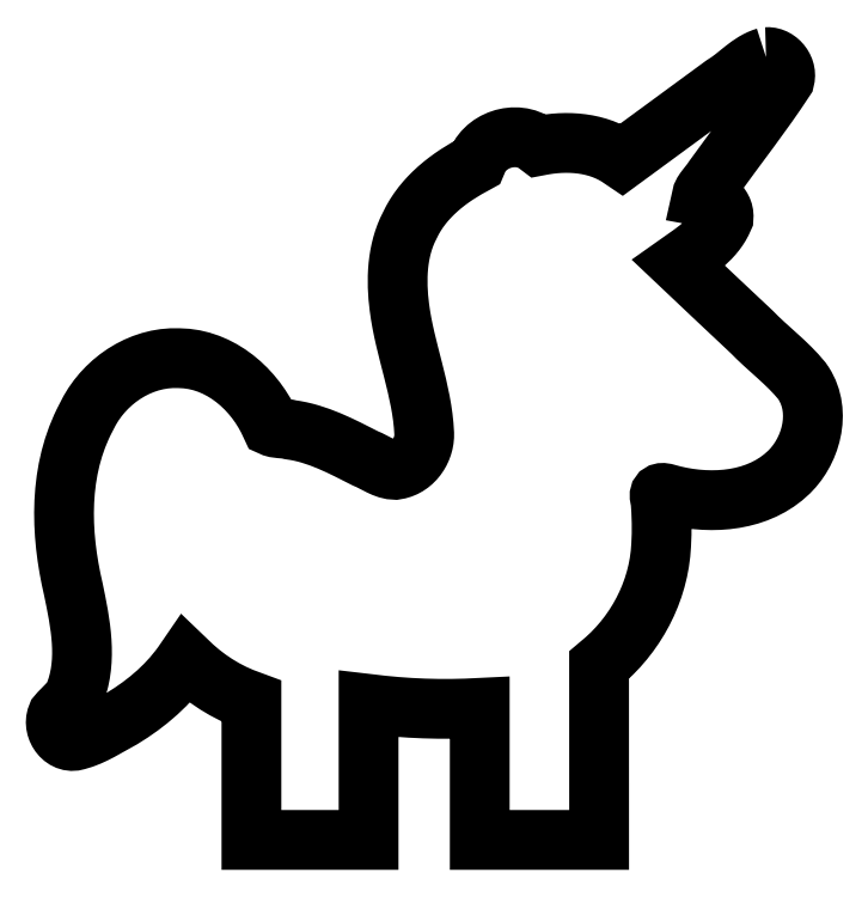
<metadata>
{"format":"dxf","ext":"dxf","renderer":"ezdxf+matplotlib","layout":"modelspace","background":"white","min_lineweight":24,"dpi":150}
</metadata>
<code>
0
SECTION
2
ENTITIES
0
LWPOLYLINE
8
Edge.Cuts-disabled
90
366
70
1
10
64.5
20
71.06
30
0
10
64.22
20
70.97
30
0
10
63.95
20
70.86
30
0
10
63.69
20
70.74
30
0
10
63.44
20
70.6
30
0
10
62.95
20
70.28
30
0
10
62.49
20
69.93
30
0
10
61.58
20
69.19
30
0
10
61.11
20
68.84
30
0
10
60.62
20
68.53
30
0
10
51.43
20
61.78
30
0
10
51.01
20
62.06
30
0
10
50.58
20
62.31
30
0
10
50.14
20
62.53
30
0
10
49.68
20
62.72
30
0
10
49.21
20
62.87
30
0
10
48.74
20
63
30
0
10
48.25
20
63.11
30
0
10
47.77
20
63.18
30
0
10
47.27
20
63.24
30
0
10
46.78
20
63.27
30
0
10
46.29
20
63.27
30
0
10
45.79
20
63.26
30
0
10
45.3
20
63.22
30
0
10
44.82
20
63.17
30
0
10
44.34
20
63.1
30
0
10
43.87
20
63.01
30
0
10
43.52
20
63.27
30
0
10
43.14
20
63.48
30
0
10
42.75
20
63.63
30
0
10
42.34
20
63.73
30
0
10
41.92
20
63.78
30
0
10
41.49
20
63.78
30
0
10
41.07
20
63.74
30
0
10
40.66
20
63.65
30
0
10
40.25
20
63.51
30
0
10
39.86
20
63.33
30
0
10
39.5
20
63.11
30
0
10
39.17
20
62.85
30
0
10
38.86
20
62.55
30
0
10
38.6
20
62.22
30
0
10
38.38
20
61.85
30
0
10
38.21
20
61.46
30
0
10
37.29
20
60.95
30
0
10
36.39
20
60.39
30
0
10
35.95
20
60.09
30
0
10
35.52
20
59.78
30
0
10
35.11
20
59.45
30
0
10
34.7
20
59.11
30
0
10
34.31
20
58.75
30
0
10
33.94
20
58.37
30
0
10
33.59
20
57.98
30
0
10
33.26
20
57.58
30
0
10
32.94
20
57.15
30
0
10
32.65
20
56.71
30
0
10
32.38
20
56.26
30
0
10
32.14
20
55.78
30
0
10
31.93
20
55.35
30
0
10
31.75
20
54.9
30
0
10
31.59
20
54.45
30
0
10
31.45
20
54
30
0
10
31.33
20
53.53
30
0
10
31.24
20
53.07
30
0
10
31.17
20
52.59
30
0
10
31.11
20
52.12
30
0
10
31.07
20
51.64
30
0
10
31.05
20
51.17
30
0
10
31.05
20
50.22
30
0
10
31.1
20
49.28
30
0
10
31.2
20
48.36
30
0
10
31.31
20
47.63
30
0
10
31.43
20
46.92
30
0
10
31.58
20
46.2
30
0
10
31.74
20
45.49
30
0
10
32.08
20
44.07
30
0
10
32.45
20
42.65
30
0
10
32.8
20
41.23
30
0
10
33.1
20
39.81
30
0
10
33.23
20
39.09
30
0
10
33.33
20
38.37
30
0
10
33.41
20
37.64
30
0
10
33.46
20
36.91
30
0
10
33.46
20
36.62
30
0
10
33.43
20
36.33
30
0
10
33.38
20
36.05
30
0
10
33.3
20
35.77
30
0
10
33.2
20
35.5
30
0
10
33.07
20
35.24
30
0
10
32.93
20
34.98
30
0
10
32.76
20
34.75
30
0
10
32.58
20
34.53
30
0
10
32.38
20
34.32
30
0
10
32.16
20
34.14
30
0
10
31.92
20
33.98
30
0
10
31.67
20
33.84
30
0
10
31.41
20
33.73
30
0
10
31.13
20
33.65
30
0
10
30.84
20
33.6
30
0
10
30.47
20
33.62
30
0
10
30.12
20
33.7
30
0
10
29.78
20
33.83
30
0
10
29.45
20
33.98
30
0
10
28.79
20
34.32
30
0
10
28.46
20
34.48
30
0
10
28.13
20
34.63
30
0
10
26.49
20
35.46
30
0
10
25.66
20
35.85
30
0
10
24.82
20
36.23
30
0
10
23.96
20
36.56
30
0
10
23.09
20
36.85
30
0
10
22.65
20
36.97
30
0
10
22.21
20
37.08
30
0
10
21.75
20
37.17
30
0
10
21.3
20
37.24
30
0
10
21.08
20
37.29
30
0
10
20.86
20
37.32
30
0
10
20.39
20
37.36
30
0
10
19.95
20
37.42
30
0
10
19.74
20
37.48
30
0
10
19.56
20
37.56
30
0
10
19.27
20
38.18
30
0
10
18.94
20
38.78
30
0
10
18.57
20
39.36
30
0
10
18.17
20
39.92
30
0
10
17.73
20
40.46
30
0
10
17.27
20
40.97
30
0
10
16.77
20
41.44
30
0
10
16.24
20
41.88
30
0
10
15.68
20
42.29
30
0
10
15.1
20
42.65
30
0
10
14.5
20
42.96
30
0
10
13.87
20
43.23
30
0
10
13.22
20
43.44
30
0
10
12.56
20
43.6
30
0
10
11.87
20
43.7
30
0
10
11.18
20
43.73
30
0
10
10.51
20
43.73
30
0
10
9.855
20
43.68
30
0
10
9.208
20
43.57
30
0
10
8.573
20
43.41
30
0
10
7.952
20
43.2
30
0
10
7.348
20
42.95
30
0
10
6.764
20
42.65
30
0
10
6.201
20
42.31
30
0
10
5.663
20
41.93
30
0
10
5.151
20
41.52
30
0
10
4.668
20
41.07
30
0
10
4.217
20
40.59
30
0
10
3.8
20
40.08
30
0
10
3.419
20
39.54
30
0
10
3.077
20
38.98
30
0
10
2.776
20
38.4
30
0
10
2.543
20
37.95
30
0
10
2.327
20
37.49
30
0
10
1.94
20
36.56
30
0
10
1.612
20
35.62
30
0
10
1.341
20
34.66
30
0
10
1.124
20
33.68
30
0
10
0.9586
20
32.7
30
0
10
0.8425
20
31.71
30
0
10
0.7731
20
30.71
30
0
10
0.7479
20
29.7
30
0
10
0.7643
20
28.7
30
0
10
0.82
20
27.69
30
0
10
0.9124
20
26.69
30
0
10
1.039
20
25.69
30
0
10
1.197
20
24.7
30
0
10
1.385
20
23.71
30
0
10
1.599
20
22.74
30
0
10
1.836
20
21.58
30
0
10
2.055
20
20.41
30
0
10
2.233
20
19.22
30
0
10
2.3
20
18.63
30
0
10
2.349
20
18.04
30
0
10
2.377
20
17.44
30
0
10
2.382
20
16.85
30
0
10
2.36
20
16.26
30
0
10
2.309
20
15.67
30
0
10
2.226
20
15.08
30
0
10
2.109
20
14.5
30
0
10
1.955
20
13.93
30
0
10
1.761
20
13.36
30
0
10
1.627
20
13.05
30
0
10
1.456
20
12.77
30
0
10
1.256
20
12.52
30
0
10
1.036
20
12.28
30
0
10
0.5751
20
11.81
30
0
10
0.3514
20
11.58
30
0
10
0.1444
20
11.33
30
0
10
0.06191
20
11.12
30
0
10
0.01441
20
10.9
30
0
10
3e-06
20
10.67
30
0
10
0.01673
20
10.45
30
0
10
0.06266
20
10.22
30
0
10
0.1358
20
10.01
30
0
10
0.2343
20
9.805
30
0
10
0.3562
20
9.616
30
0
10
0.4995
20
9.444
30
0
10
0.6622
20
9.295
30
0
10
0.8425
20
9.17
30
0
10
1.038
20
9.074
30
0
10
1.248
20
9.011
30
0
10
1.469
20
8.984
30
0
10
1.7
20
8.996
30
0
10
1.939
20
9.051
30
0
10
2.48
20
9.215
30
0
10
3.006
20
9.419
30
0
10
3.52
20
9.655
30
0
10
4.025
20
9.913
30
0
10
5.017
20
10.47
30
0
10
6.006
20
11.02
30
0
10
6.845
20
11.55
30
0
10
7.661
20
12.12
30
0
10
8.449
20
12.73
30
0
10
9.204
20
13.37
30
0
10
9.922
20
14.06
30
0
10
10.6
20
14.79
30
0
10
11.23
20
15.56
30
0
10
11.52
20
15.96
30
0
10
11.8
20
16.37
30
0
10
12.45
20
15.75
30
0
10
13.12
20
15.17
30
0
10
13.83
20
14.63
30
0
10
14.57
20
14.13
30
0
10
15.33
20
13.68
30
0
10
16.12
20
13.27
30
0
10
16.93
20
12.91
30
0
10
17.77
20
12.6
30
0
10
17.77
20
-6e-06
30
0
10
28.41
20
-6e-06
30
0
10
28.41
20
12.35
30
0
10
29.67
20
12.2
30
0
10
30.93
20
12.08
30
0
10
32.2
20
11.99
30
0
10
33.46
20
11.93
30
0
10
34.72
20
11.9
30
0
10
35.98
20
11.9
30
0
10
37.24
20
11.93
30
0
10
38.5
20
11.99
30
0
10
38.5
20
-6e-06
30
0
10
49.34
20
-6e-06
30
0
10
49.34
20
15.88
30
0
10
49.94
20
16.39
30
0
10
50.52
20
16.93
30
0
10
51.06
20
17.5
30
0
10
51.58
20
18.1
30
0
10
52.06
20
18.72
30
0
10
52.52
20
19.37
30
0
10
52.93
20
20.04
30
0
10
53.32
20
20.73
30
0
10
53.66
20
21.43
30
0
10
53.97
20
22.16
30
0
10
54.24
20
22.9
30
0
10
54.48
20
23.65
30
0
10
54.67
20
24.42
30
0
10
54.81
20
25.19
30
0
10
54.92
20
25.98
30
0
10
54.98
20
26.77
30
0
10
55.02
20
27.76
30
0
10
55.02
20
28.79
30
0
10
54.98
20
29.83
30
0
10
54.92
20
30.85
30
0
10
54.86
20
31.03
30
0
10
54.84
20
31.17
30
0
10
54.84
20
31.29
30
0
10
54.86
20
31.37
30
0
10
54.9
20
31.44
30
0
10
54.97
20
31.48
30
0
10
55.05
20
31.5
30
0
10
55.14
20
31.5
30
0
10
55.36
20
31.47
30
0
10
55.61
20
31.4
30
0
10
56.1
20
31.27
30
0
10
56.77
20
31.12
30
0
10
57.46
20
31
30
0
10
58.15
20
30.92
30
0
10
58.85
20
30.86
30
0
10
59.55
20
30.84
30
0
10
60.25
20
30.86
30
0
10
60.95
20
30.91
30
0
10
61.64
20
31.01
30
0
10
62.33
20
31.14
30
0
10
63
20
31.32
30
0
10
63.65
20
31.54
30
0
10
64.29
20
31.81
30
0
10
64.9
20
32.12
30
0
10
65.49
20
32.49
30
0
10
66.05
20
32.91
30
0
10
66.58
20
33.38
30
0
10
66.96
20
33.79
30
0
10
67.32
20
34.23
30
0
10
67.64
20
34.7
30
0
10
67.92
20
35.2
30
0
10
68.17
20
35.71
30
0
10
68.38
20
36.25
30
0
10
68.54
20
36.8
30
0
10
68.66
20
37.36
30
0
10
68.73
20
37.93
30
0
10
68.76
20
38.49
30
0
10
68.73
20
39.05
30
0
10
68.65
20
39.61
30
0
10
68.51
20
40.15
30
0
10
68.32
20
40.68
30
0
10
68.07
20
41.19
30
0
10
67.92
20
41.44
30
0
10
67.75
20
41.68
30
0
10
67.23
20
42.28
30
0
10
66.68
20
42.86
30
0
10
66.11
20
43.41
30
0
10
65.53
20
43.95
30
0
10
64.34
20
45.01
30
0
10
63.76
20
45.56
30
0
10
63.2
20
46.12
30
0
10
59.88
20
49.24
30
0
10
56.56
20
52.37
30
0
10
57.75
20
53.21
30
0
10
58.34
20
53.66
30
0
10
58.91
20
54.13
30
0
10
59.43
20
54.63
30
0
10
59.68
20
54.9
30
0
10
59.91
20
55.18
30
0
10
60.12
20
55.47
30
0
10
60.31
20
55.78
30
0
10
60.49
20
56.1
30
0
10
60.64
20
56.43
30
0
10
60.65
20
56.64
30
0
10
60.63
20
56.84
30
0
10
60.59
20
57.03
30
0
10
60.53
20
57.2
30
0
10
60.44
20
57.37
30
0
10
60.34
20
57.53
30
0
10
60.22
20
57.67
30
0
10
60.08
20
57.81
30
0
10
59.93
20
57.93
30
0
10
59.77
20
58.04
30
0
10
59.42
20
58.22
30
0
10
59.05
20
58.35
30
0
10
58.67
20
58.42
30
0
10
58.7
20
58.59
30
0
10
58.8
20
58.78
30
0
10
58.93
20
58.98
30
0
10
59.09
20
59.19
30
0
10
59.43
20
59.62
30
0
10
59.59
20
59.83
30
0
10
59.72
20
60.04
30
0
10
61.35
20
62.27
30
0
10
63
20
64.49
30
0
10
64.63
20
66.73
30
0
10
65.42
20
67.87
30
0
10
66.18
20
69.02
30
0
10
66.22
20
69.21
30
0
10
66.24
20
69.4
30
0
10
66.23
20
69.59
30
0
10
66.19
20
69.78
30
0
10
66.14
20
69.96
30
0
10
66.06
20
70.13
30
0
10
65.96
20
70.3
30
0
10
65.85
20
70.46
30
0
10
65.72
20
70.6
30
0
10
65.57
20
70.73
30
0
10
65.42
20
70.84
30
0
10
65.25
20
70.93
30
0
10
65.07
20
71
30
0
10
64.88
20
71.05
30
0
10
64.69
20
71.07
30
0
10
64.5
20
71.06
30
0
0
ENDSEC
0
EOF

</code>
